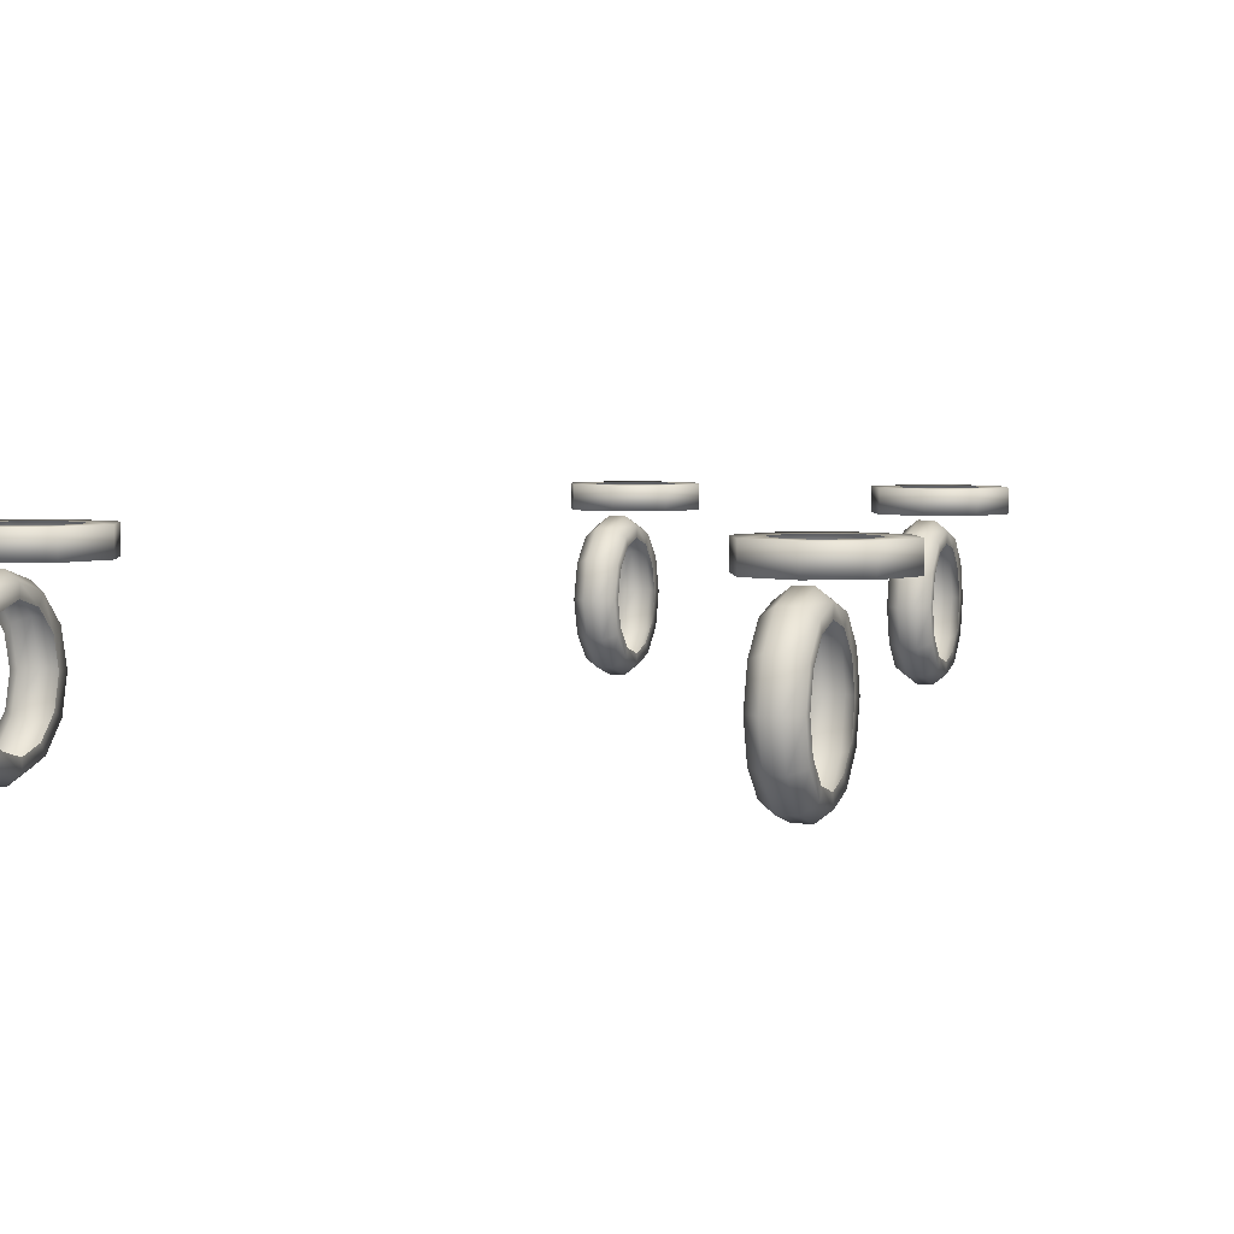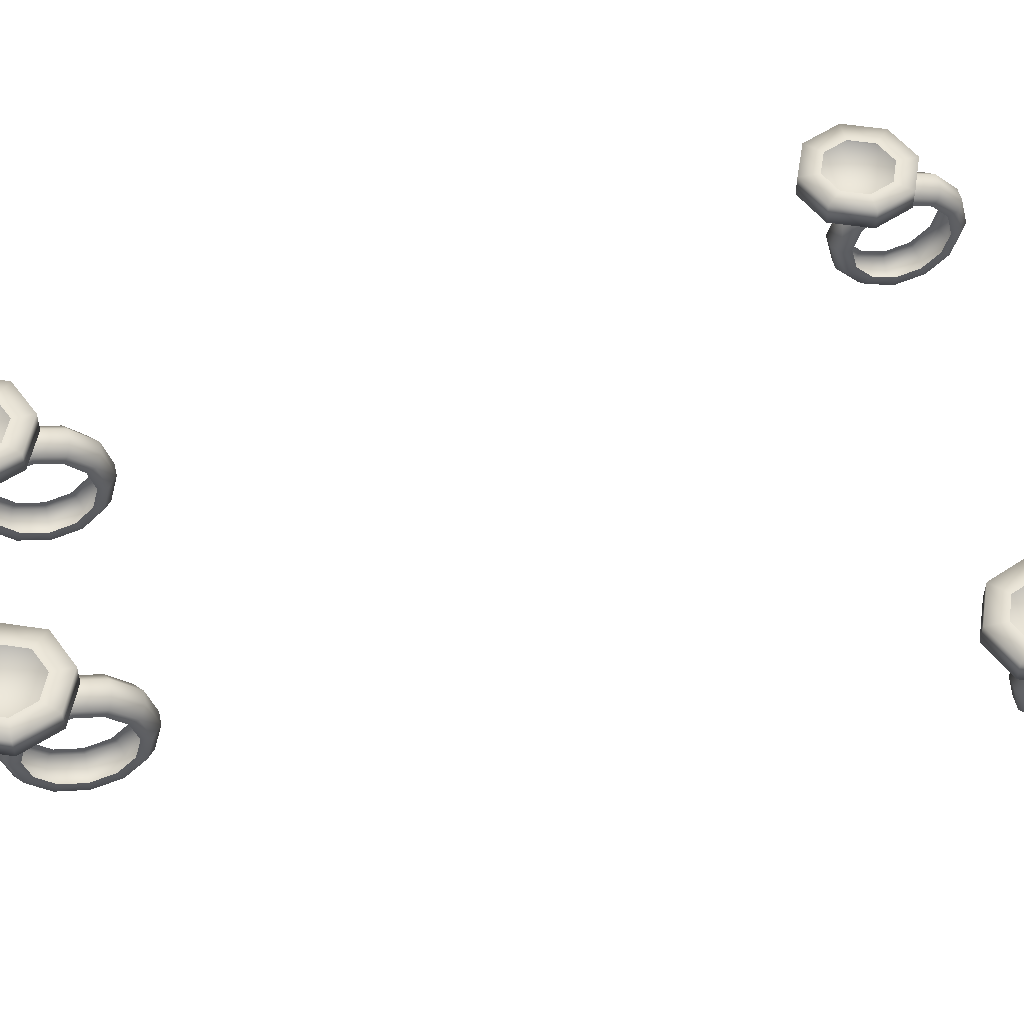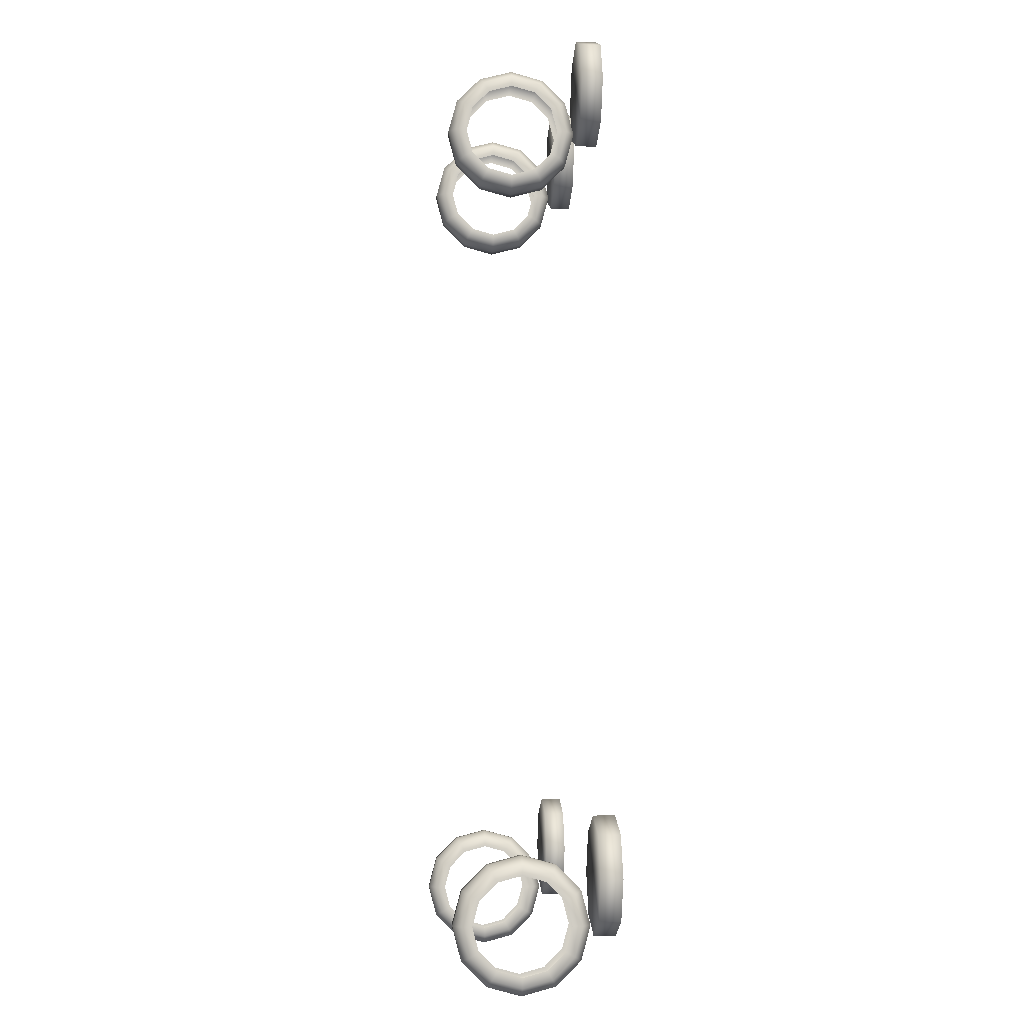
<metadata>
{"format":"obj","ext":"obj","renderer":"f3d","projection":"perspective","resolution":1024,"background":"white","views":[{"elev":4.3,"azim":-161.3,"up":"+Y"},{"elev":52.4,"azim":77.0,"up":"+Y"},{"elev":-6.1,"azim":85.2,"up":"+Z"}]}
</metadata>
<code>
o Einkaufswagen.002_BezierCurve.003
v 0.4016 0.3353 1.098
v 0.4016 0.3144 1.176
v 0.4016 0.2571 1.233
v 0.4016 0.179 1.254
v 0.4016 0.1008 1.233
v 0.4016 0.04359 1.176
v 0.4016 0.02264 1.098
v 0.4016 0.04359 1.02
v 0.4016 0.1008 0.9627
v 0.4016 0.179 0.9417
v 0.4016 0.2571 0.9627
v 0.4016 0.3144 1.02
v 0.3722 0.08949 0.943
v 0.3722 0.179 0.9191
v 0.3722 0.02398 1.188
v 0.3722 0 1.098
v 0.3722 0.2685 1.253
v 0.3722 0.179 1.277
v 0.3722 0.2685 0.943
v 0.3722 0.02398 1.009
v 0.3722 0.08949 1.253
v 0.3722 0.334 1.009
v 0.3722 0.358 1.098
v 0.3722 0.334 1.188
v 0.4004 0.3084 1.098
v 0.4004 0.291 1.163
v 0.4004 0.2437 1.21
v 0.4004 0.179 1.227
v 0.4004 0.1143 1.21
v 0.4004 0.06691 1.163
v 0.4004 0.04957 1.098
v 0.4004 0.06691 1.033
v 0.4004 0.1143 0.986
v 0.4004 0.179 0.9686
v 0.4004 0.2437 0.986
v 0.4004 0.291 1.033
v 0.5081 0.368 1.224
v 0.4628 0.368 1.114
v 0.4628 0.426 1.333
v 0.4212 0.426 1.291
v 0.4492 0.426 1.224
v 0.4212 0.426 1.156
v 0.4628 0.368 1.333
v 0.5081 0.426 1.224
v 0.4628 0.426 1.114
v 0.3066 0.3353 1.098
v 0.3066 0.3144 1.176
v 0.3066 0.2571 1.233
v 0.3066 0.179 1.254
v 0.3066 0.1008 1.233
v 0.3066 0.04359 1.176
v 0.3066 0.02264 1.098
v 0.3066 0.04359 1.02
v 0.3066 0.1008 0.9627
v 0.3066 0.179 0.9417
v 0.3066 0.2571 0.9627
v 0.3066 0.3144 1.02
v 0.336 0.08949 0.943
v 0.336 0.179 0.9191
v 0.336 0.02398 1.188
v 0.336 0 1.098
v 0.336 0.2685 1.253
v 0.336 0.179 1.277
v 0.336 0.2685 0.943
v 0.336 0.02398 1.009
v 0.336 0.08949 1.253
v 0.336 0.334 1.009
v 0.336 0.358 1.098
v 0.336 0.334 1.188
v 0.3078 0.3084 1.098
v 0.3078 0.291 1.163
v 0.3078 0.2437 1.21
v 0.3078 0.179 1.227
v 0.3078 0.1143 1.21
v 0.3078 0.06691 1.163
v 0.3078 0.04957 1.098
v 0.3078 0.06691 1.033
v 0.3078 0.1143 0.986
v 0.3078 0.179 0.9686
v 0.3078 0.2437 0.986
v 0.3078 0.291 1.033
v 0.3541 0.368 1.378
v 0.2001 0.368 1.224
v 0.2454 0.368 1.114
v 0.2454 0.426 1.333
v 0.3541 0.426 1.128
v 0.287 0.426 1.291
v 0.259 0.426 1.224
v 0.287 0.426 1.156
v 0.3541 0.426 1.319
v 0.3541 0.368 1.224
v 0.3541 0.368 1.069
v 0.2454 0.368 1.333
v 0.3541 0.426 1.069
v 0.3541 0.426 1.378
v 0.2001 0.426 1.224
v 0.2454 0.426 1.114
v -0.4016 0.3353 1.098
v -0.4016 0.3144 1.176
v -0.4016 0.2571 1.233
v -0.4016 0.179 1.254
v -0.4016 0.1008 1.233
v -0.4016 0.04359 1.176
v -0.4016 0.02264 1.098
v -0.4016 0.04359 1.02
v -0.4016 0.1008 0.9627
v -0.4016 0.179 0.9417
v -0.4016 0.2571 0.9627
v -0.4016 0.3144 1.02
v -0.3722 0.08949 0.943
v -0.3722 0.179 0.9191
v -0.3722 0.02398 1.188
v -0.3722 0 1.098
v -0.3722 0.2685 1.253
v -0.3722 0.179 1.277
v -0.3722 0.2685 0.943
v -0.3722 0.02398 1.009
v -0.3722 0.08949 1.253
v -0.3722 0.334 1.009
v -0.3722 0.358 1.098
v -0.3722 0.334 1.188
v -0.4004 0.3084 1.098
v -0.4004 0.291 1.163
v -0.4004 0.2437 1.21
v -0.4004 0.179 1.227
v -0.4004 0.1143 1.21
v -0.4004 0.06691 1.163
v -0.4004 0.04957 1.098
v -0.4004 0.06691 1.033
v -0.4004 0.1143 0.986
v -0.4004 0.179 0.9686
v -0.4004 0.2437 0.986
v -0.4004 0.291 1.033
v -0.5081 0.368 1.224
v -0.4628 0.368 1.114
v -0.4628 0.426 1.333
v -0.4212 0.426 1.291
v -0.4492 0.426 1.224
v -0.4212 0.426 1.156
v -0.4628 0.368 1.333
v -0.5081 0.426 1.224
v -0.4628 0.426 1.114
v -0.3066 0.3353 1.098
v -0.3066 0.3144 1.176
v -0.3066 0.2571 1.233
v -0.3066 0.179 1.254
v -0.3066 0.1008 1.233
v -0.3066 0.04359 1.176
v -0.3066 0.02264 1.098
v -0.3066 0.04359 1.02
v -0.3066 0.1008 0.9627
v -0.3066 0.179 0.9417
v -0.3066 0.2571 0.9627
v -0.3066 0.3144 1.02
v -0.336 0.08949 0.943
v -0.336 0.179 0.9191
v -0.336 0.02398 1.188
v -0.336 0 1.098
v -0.336 0.2685 1.253
v -0.336 0.179 1.277
v -0.336 0.2685 0.943
v -0.336 0.02398 1.009
v -0.336 0.08949 1.253
v -0.336 0.334 1.009
v -0.336 0.358 1.098
v -0.336 0.334 1.188
v -0.3078 0.3084 1.098
v -0.3078 0.291 1.163
v -0.3078 0.2437 1.21
v -0.3078 0.179 1.227
v -0.3078 0.1143 1.21
v -0.3078 0.06691 1.163
v -0.3078 0.04957 1.098
v -0.3078 0.06691 1.033
v -0.3078 0.1143 0.986
v -0.3078 0.179 0.9686
v -0.3078 0.2437 0.986
v -0.3078 0.291 1.033
v -0.3541 0.368 1.378
v -0.2001 0.368 1.224
v -0.2454 0.368 1.114
v -0.2454 0.426 1.333
v -0.3541 0.426 1.128
v -0.287 0.426 1.291
v -0.259 0.426 1.224
v -0.287 0.426 1.156
v -0.3541 0.426 1.319
v -0.3541 0.368 1.224
v -0.3541 0.368 1.069
v -0.2454 0.368 1.333
v -0.3541 0.426 1.069
v -0.3541 0.426 1.378
v -0.2001 0.426 1.224
v -0.2454 0.426 1.114
v 0.7306 0.3353 -1.098
v 0.7306 0.3144 -1.02
v 0.7306 0.2571 -0.9627
v 0.7306 0.179 -0.9417
v 0.7306 0.1008 -0.9627
v 0.7306 0.04359 -1.02
v 0.7306 0.02264 -1.098
v 0.7306 0.04359 -1.176
v 0.7306 0.1008 -1.233
v 0.7306 0.179 -1.254
v 0.7306 0.2571 -1.233
v 0.7306 0.3144 -1.176
v 0.7013 0.08949 -1.253
v 0.7013 0.179 -1.277
v 0.7013 0.02398 -1.009
v 0.7013 0 -1.098
v 0.7013 0.2685 -0.943
v 0.7013 0.179 -0.9191
v 0.7013 0.2685 -1.253
v 0.7013 0.02398 -1.188
v 0.7013 0.08949 -0.943
v 0.7013 0.334 -1.188
v 0.7013 0.358 -1.098
v 0.7013 0.334 -1.009
v 0.7294 0.3084 -1.098
v 0.7294 0.291 -1.033
v 0.7294 0.2437 -0.986
v 0.7294 0.179 -0.9686
v 0.7294 0.1143 -0.986
v 0.7294 0.06691 -1.033
v 0.7294 0.04957 -1.098
v 0.7294 0.06691 -1.163
v 0.7294 0.1143 -1.21
v 0.7294 0.179 -1.227
v 0.7294 0.2437 -1.21
v 0.7294 0.291 -1.163
v 0.8371 0.368 -0.9724
v 0.7918 0.368 -1.082
v 0.7918 0.426 -0.8631
v 0.7502 0.426 -0.9047
v 0.7782 0.426 -0.9724
v 0.7502 0.426 -1.04
v 0.7918 0.368 -0.8631
v 0.8371 0.426 -0.9724
v 0.7918 0.426 -1.082
v 0.6357 0.3353 -1.098
v 0.6357 0.3144 -1.02
v 0.6357 0.2571 -0.9627
v 0.6357 0.179 -0.9417
v 0.6357 0.1008 -0.9627
v 0.6357 0.04359 -1.02
v 0.6357 0.02264 -1.098
v 0.6357 0.04359 -1.176
v 0.6357 0.1008 -1.233
v 0.6357 0.179 -1.254
v 0.6357 0.2571 -1.233
v 0.6357 0.3144 -1.176
v 0.665 0.08949 -1.253
v 0.665 0.179 -1.277
v 0.665 0.02398 -1.009
v 0.665 0 -1.098
v 0.665 0.2685 -0.943
v 0.665 0.179 -0.9191
v 0.665 0.2685 -1.253
v 0.665 0.02398 -1.188
v 0.665 0.08949 -0.943
v 0.665 0.334 -1.188
v 0.665 0.358 -1.098
v 0.665 0.334 -1.009
v 0.6368 0.3084 -1.098
v 0.6368 0.291 -1.033
v 0.6368 0.2437 -0.986
v 0.6368 0.179 -0.9686
v 0.6368 0.1143 -0.986
v 0.6368 0.06691 -1.033
v 0.6368 0.04957 -1.098
v 0.6368 0.06691 -1.163
v 0.6368 0.1143 -1.21
v 0.6368 0.179 -1.227
v 0.6368 0.2437 -1.21
v 0.6368 0.291 -1.163
v 0.6831 0.368 -0.8178
v 0.5292 0.368 -0.9724
v 0.5745 0.368 -1.082
v 0.5745 0.426 -0.8631
v 0.6831 0.426 -1.068
v 0.6161 0.426 -0.9047
v 0.588 0.426 -0.9724
v 0.6161 0.426 -1.04
v 0.6831 0.426 -0.8767
v 0.6831 0.368 -0.9724
v 0.6831 0.368 -1.127
v 0.5745 0.368 -0.8631
v 0.6831 0.426 -1.127
v 0.6831 0.426 -0.8178
v 0.5292 0.426 -0.9724
v 0.5745 0.426 -1.082
v -0.7306 0.3353 -1.098
v -0.7306 0.3144 -1.02
v -0.7306 0.2571 -0.9627
v -0.7306 0.179 -0.9417
v -0.7306 0.1008 -0.9627
v -0.7306 0.04359 -1.02
v -0.7306 0.02264 -1.098
v -0.7306 0.04359 -1.176
v -0.7306 0.1008 -1.233
v -0.7306 0.179 -1.254
v -0.7306 0.2571 -1.233
v -0.7306 0.3144 -1.176
v -0.7013 0.08949 -1.253
v -0.7013 0.179 -1.277
v -0.7013 0.02398 -1.009
v -0.7013 0 -1.098
v -0.7013 0.2685 -0.943
v -0.7013 0.179 -0.9191
v -0.7013 0.2685 -1.253
v -0.7013 0.02398 -1.188
v -0.7013 0.08949 -0.943
v -0.7013 0.334 -1.188
v -0.7013 0.358 -1.098
v -0.7013 0.334 -1.009
v -0.7294 0.3084 -1.098
v -0.7294 0.291 -1.033
v -0.7294 0.2437 -0.986
v -0.7294 0.179 -0.9686
v -0.7294 0.1143 -0.986
v -0.7294 0.06691 -1.033
v -0.7294 0.04957 -1.098
v -0.7294 0.06691 -1.163
v -0.7294 0.1143 -1.21
v -0.7294 0.179 -1.227
v -0.7294 0.2437 -1.21
v -0.7294 0.291 -1.163
v -0.8371 0.368 -0.9724
v -0.7918 0.368 -1.082
v -0.7918 0.426 -0.8631
v -0.7502 0.426 -0.9047
v -0.7782 0.426 -0.9724
v -0.7502 0.426 -1.04
v -0.7918 0.368 -0.8631
v -0.8371 0.426 -0.9724
v -0.7918 0.426 -1.082
v -0.6357 0.3353 -1.098
v -0.6357 0.3144 -1.02
v -0.6357 0.2571 -0.9627
v -0.6357 0.179 -0.9417
v -0.6357 0.1008 -0.9627
v -0.6357 0.04359 -1.02
v -0.6357 0.02264 -1.098
v -0.6357 0.04359 -1.176
v -0.6357 0.1008 -1.233
v -0.6357 0.179 -1.254
v -0.6357 0.2571 -1.233
v -0.6357 0.3144 -1.176
v -0.665 0.08949 -1.253
v -0.665 0.179 -1.277
v -0.665 0.02398 -1.009
v -0.665 0 -1.098
v -0.665 0.2685 -0.943
v -0.665 0.179 -0.9191
v -0.665 0.2685 -1.253
v -0.665 0.02398 -1.188
v -0.665 0.08949 -0.943
v -0.665 0.334 -1.188
v -0.665 0.358 -1.098
v -0.665 0.334 -1.009
v -0.6368 0.3084 -1.098
v -0.6368 0.291 -1.033
v -0.6368 0.2437 -0.986
v -0.6368 0.179 -0.9686
v -0.6368 0.1143 -0.986
v -0.6368 0.06691 -1.033
v -0.6368 0.04957 -1.098
v -0.6368 0.06691 -1.163
v -0.6368 0.1143 -1.21
v -0.6368 0.179 -1.227
v -0.6368 0.2437 -1.21
v -0.6368 0.291 -1.163
v -0.6831 0.368 -0.8178
v -0.5292 0.368 -0.9724
v -0.5745 0.368 -1.082
v -0.5745 0.426 -0.8631
v -0.6831 0.426 -1.068
v -0.6161 0.426 -0.9047
v -0.588 0.426 -0.9724
v -0.6161 0.426 -1.04
v -0.6831 0.426 -0.8767
v -0.6831 0.368 -0.9724
v -0.6831 0.368 -1.127
v -0.5745 0.368 -0.8631
v -0.6831 0.426 -1.127
v -0.6831 0.426 -0.8178
v -0.5292 0.426 -0.9724
v -0.5745 0.426 -1.082
g Einkaufswagen.002_BezierCurve.003_Gum
f 13 14 10 9
f 15 16 7 6
f 17 18 4 3
f 14 19 11 10
f 16 20 8 7
f 18 21 5 4
f 19 22 12 11
f 23 24 2 1
f 20 13 9 8
f 21 15 6 5
f 22 23 1 12
f 24 17 3 2
f 111 156 155 110
f 24 69 62 17
f 22 67 68 23
f 21 66 60 15
f 20 65 58 13
f 23 68 69 24
f 19 64 67 22
f 18 63 66 21
f 16 61 65 20
f 14 59 64 19
f 17 62 63 18
f 15 60 61 16
f 9 10 34 33
f 6 7 31 30
f 3 4 28 27
f 10 11 35 34
f 7 8 32 31
f 4 5 29 28
f 11 12 36 35
f 1 2 26 25
f 8 9 33 32
f 5 6 30 29
f 12 1 25 36
f 2 3 27 26
f 92 38 45 94
f 37 43 39 44
f 38 37 44 45
f 43 82 95 39
f 44 39 40 41
f 45 44 41 42
f 39 95 90 40
f 94 45 42 86
f 38 92 91
f 43 37 91
f 37 38 91
f 82 43 91
f 58 54 55 59
f 60 51 52 61
f 62 48 49 63
f 59 55 56 64
f 61 52 53 65
f 63 49 50 66
f 64 56 57 67
f 68 46 47 69
f 65 53 54 58
f 66 50 51 60
f 67 57 46 68
f 69 47 48 62
f 54 78 79 55
f 51 75 76 52
f 48 72 73 49
f 55 79 80 56
f 52 76 77 53
f 49 73 74 50
f 56 80 81 57
f 46 70 71 47
f 53 77 78 54
f 50 74 75 51
f 57 81 70 46
f 47 71 72 48
f 92 94 97 84
f 83 96 85 93
f 84 97 96 83
f 93 85 95 82
f 96 88 87 85
f 97 89 88 96
f 85 87 90 95
f 94 86 89 97
f 84 91 92
f 93 91 83
f 83 91 84
f 82 91 93
f 110 106 107 111
f 112 103 104 113
f 114 100 101 115
f 111 107 108 116
f 113 104 105 117
f 115 101 102 118
f 116 108 109 119
f 120 98 99 121
f 117 105 106 110
f 118 102 103 112
f 119 109 98 120
f 121 99 100 114
f 305 350 349 304
f 114 159 166 121
f 120 165 164 119
f 112 157 163 118
f 110 155 162 117
f 121 166 165 120
f 119 164 161 116
f 118 163 160 115
f 117 162 158 113
f 116 161 156 111
f 115 160 159 114
f 113 158 157 112
f 106 130 131 107
f 103 127 128 104
f 100 124 125 101
f 107 131 132 108
f 104 128 129 105
f 101 125 126 102
f 108 132 133 109
f 98 122 123 99
f 105 129 130 106
f 102 126 127 103
f 109 133 122 98
f 99 123 124 100
f 189 191 142 135
f 134 141 136 140
f 135 142 141 134
f 140 136 192 179
f 141 138 137 136
f 142 139 138 141
f 136 137 187 192
f 191 183 139 142
f 135 188 189
f 140 188 134
f 134 188 135
f 179 188 140
f 155 156 152 151
f 157 158 149 148
f 159 160 146 145
f 156 161 153 152
f 158 162 150 149
f 160 163 147 146
f 161 164 154 153
f 165 166 144 143
f 162 155 151 150
f 163 157 148 147
f 164 165 143 154
f 166 159 145 144
f 151 152 176 175
f 148 149 173 172
f 145 146 170 169
f 152 153 177 176
f 149 150 174 173
f 146 147 171 170
f 153 154 178 177
f 143 144 168 167
f 150 151 175 174
f 147 148 172 171
f 154 143 167 178
f 144 145 169 168
f 189 181 194 191
f 180 190 182 193
f 181 180 193 194
f 190 179 192 182
f 193 182 184 185
f 194 193 185 186
f 182 192 187 184
f 191 194 186 183
f 181 189 188
f 190 180 188
f 180 181 188
f 179 190 188
f 207 208 204 203
f 209 210 201 200
f 211 212 198 197
f 208 213 205 204
f 210 214 202 201
f 212 215 199 198
f 213 216 206 205
f 217 218 196 195
f 214 207 203 202
f 215 209 200 199
f 216 217 195 206
f 218 211 197 196
f 218 263 256 211
f 216 261 262 217
f 215 260 254 209
f 214 259 252 207
f 217 262 263 218
f 213 258 261 216
f 212 257 260 215
f 210 255 259 214
f 208 253 258 213
f 211 256 257 212
f 209 254 255 210
f 203 204 228 227
f 200 201 225 224
f 197 198 222 221
f 204 205 229 228
f 201 202 226 225
f 198 199 223 222
f 205 206 230 229
f 195 196 220 219
f 202 203 227 226
f 199 200 224 223
f 206 195 219 230
f 196 197 221 220
f 286 232 239 288
f 231 237 233 238
f 232 231 238 239
f 237 276 289 233
f 238 233 234 235
f 239 238 235 236
f 233 289 284 234
f 288 239 236 280
f 232 286 285
f 237 231 285
f 231 232 285
f 276 237 285
f 252 248 249 253
f 254 245 246 255
f 256 242 243 257
f 253 249 250 258
f 255 246 247 259
f 257 243 244 260
f 258 250 251 261
f 262 240 241 263
f 259 247 248 252
f 260 244 245 254
f 261 251 240 262
f 263 241 242 256
f 248 272 273 249
f 245 269 270 246
f 242 266 267 243
f 249 273 274 250
f 246 270 271 247
f 243 267 268 244
f 250 274 275 251
f 240 264 265 241
f 247 271 272 248
f 244 268 269 245
f 251 275 264 240
f 241 265 266 242
f 286 288 291 278
f 277 290 279 287
f 278 291 290 277
f 287 279 289 276
f 290 282 281 279
f 291 283 282 290
f 279 281 284 289
f 288 280 283 291
f 278 285 286
f 287 285 277
f 277 285 278
f 276 285 287
f 304 300 301 305
f 306 297 298 307
f 308 294 295 309
f 305 301 302 310
f 307 298 299 311
f 309 295 296 312
f 310 302 303 313
f 314 292 293 315
f 311 299 300 304
f 312 296 297 306
f 313 303 292 314
f 315 293 294 308
f 207 252 253 208
f 308 353 360 315
f 314 359 358 313
f 306 351 357 312
f 304 349 356 311
f 315 360 359 314
f 313 358 355 310
f 312 357 354 309
f 311 356 352 307
f 310 355 350 305
f 309 354 353 308
f 307 352 351 306
f 300 324 325 301
f 297 321 322 298
f 294 318 319 295
f 301 325 326 302
f 298 322 323 299
f 295 319 320 296
f 302 326 327 303
f 292 316 317 293
f 299 323 324 300
f 296 320 321 297
f 303 327 316 292
f 293 317 318 294
f 383 385 336 329
f 328 335 330 334
f 329 336 335 328
f 334 330 386 373
f 335 332 331 330
f 336 333 332 335
f 330 331 381 386
f 385 377 333 336
f 329 382 383
f 334 382 328
f 328 382 329
f 373 382 334
f 349 350 346 345
f 351 352 343 342
f 353 354 340 339
f 350 355 347 346
f 352 356 344 343
f 354 357 341 340
f 355 358 348 347
f 359 360 338 337
f 356 349 345 344
f 357 351 342 341
f 358 359 337 348
f 360 353 339 338
f 345 346 370 369
f 342 343 367 366
f 339 340 364 363
f 346 347 371 370
f 343 344 368 367
f 340 341 365 364
f 347 348 372 371
f 337 338 362 361
f 344 345 369 368
f 341 342 366 365
f 348 337 361 372
f 338 339 363 362
f 383 375 388 385
f 374 384 376 387
f 375 374 387 388
f 384 373 386 376
f 387 376 378 379
f 388 387 379 380
f 376 386 381 378
f 385 388 380 377
f 375 383 382
f 384 374 382
f 374 375 382
f 373 384 382
f 13 58 59 14

</code>
